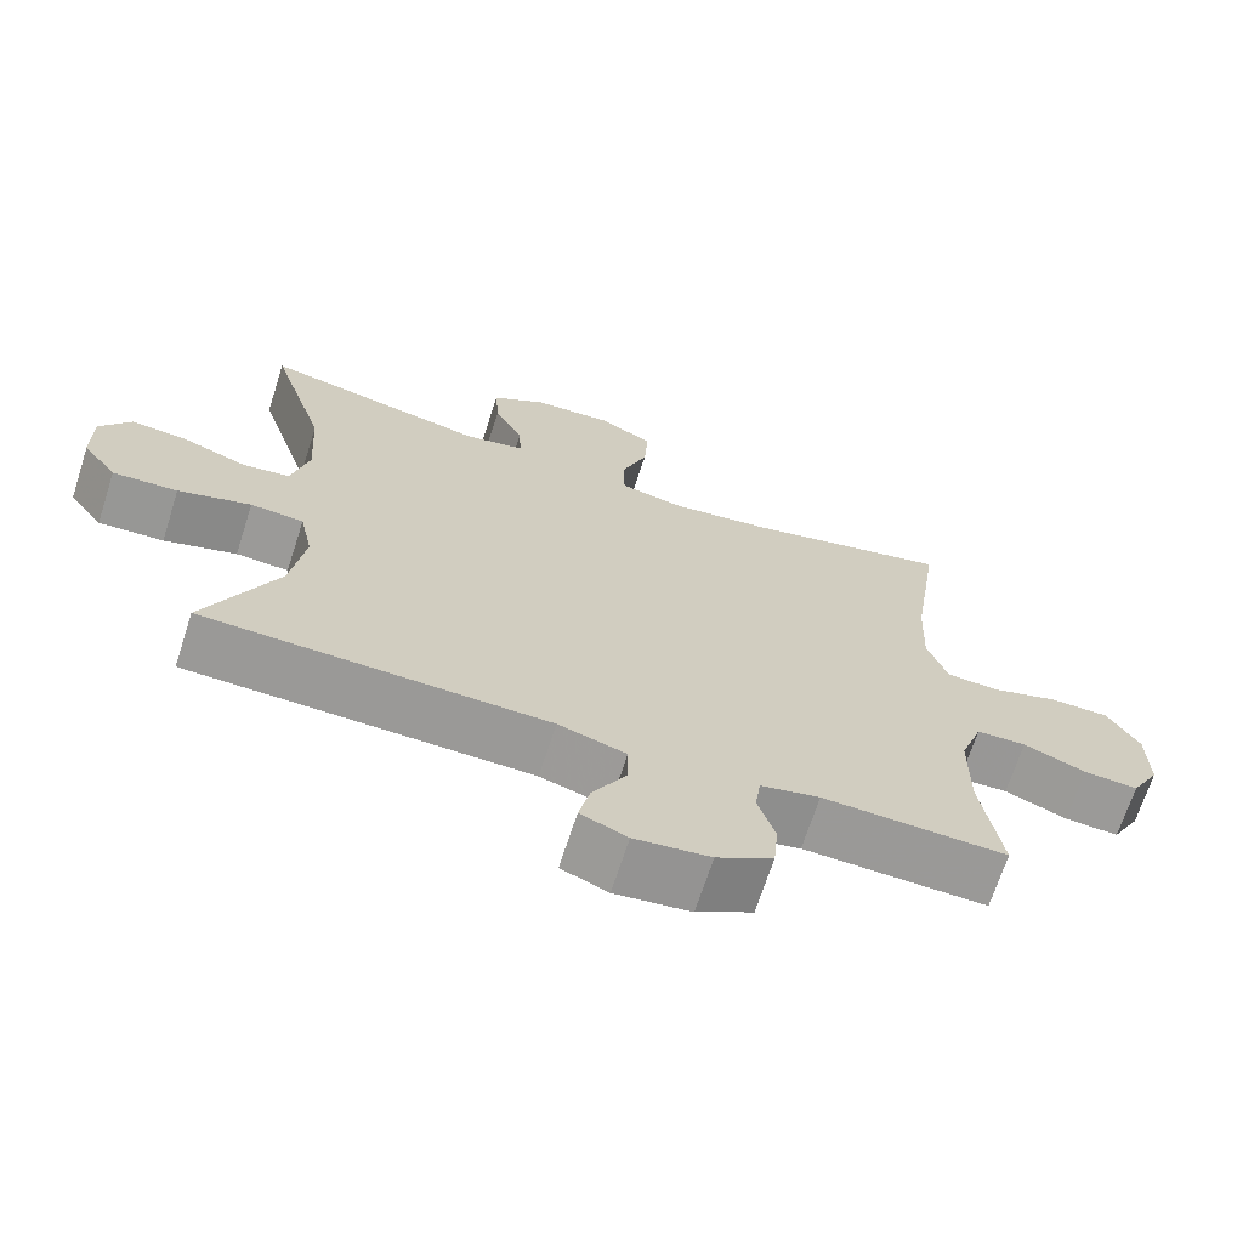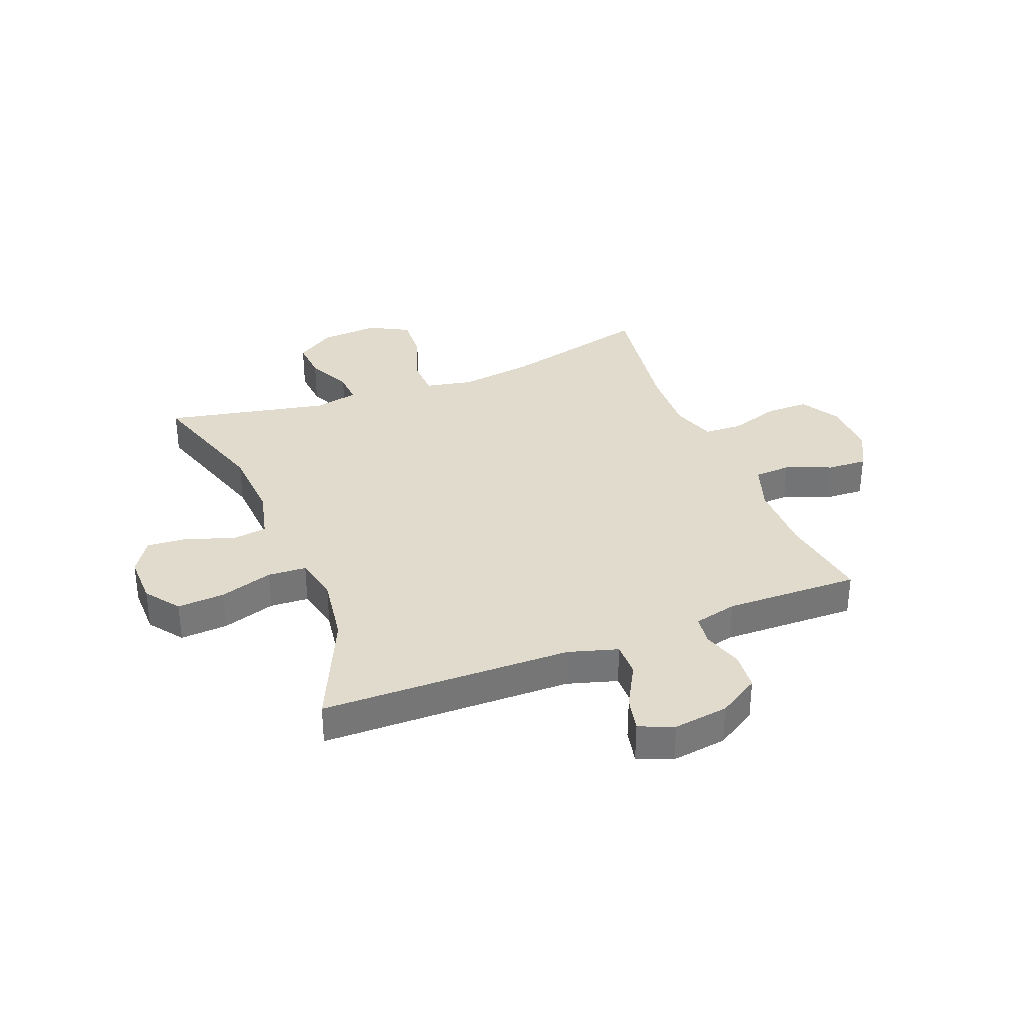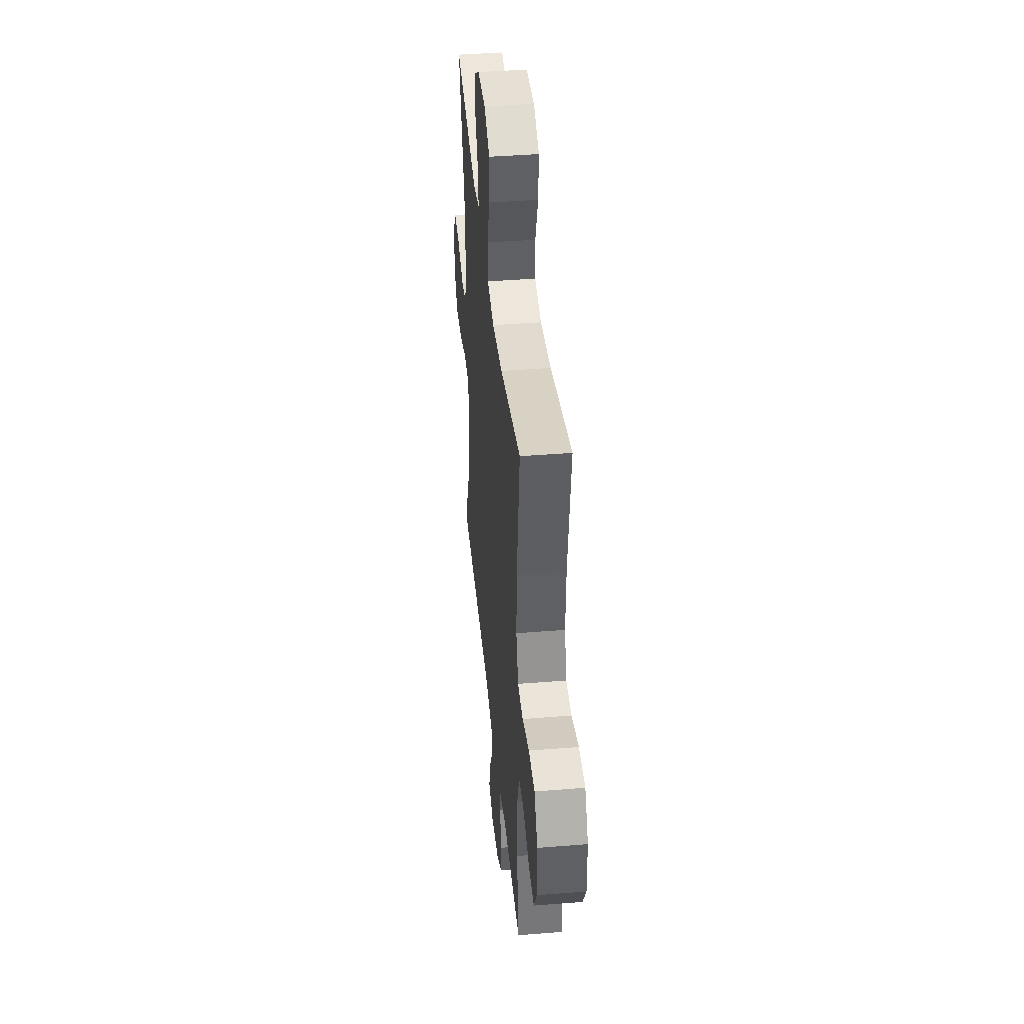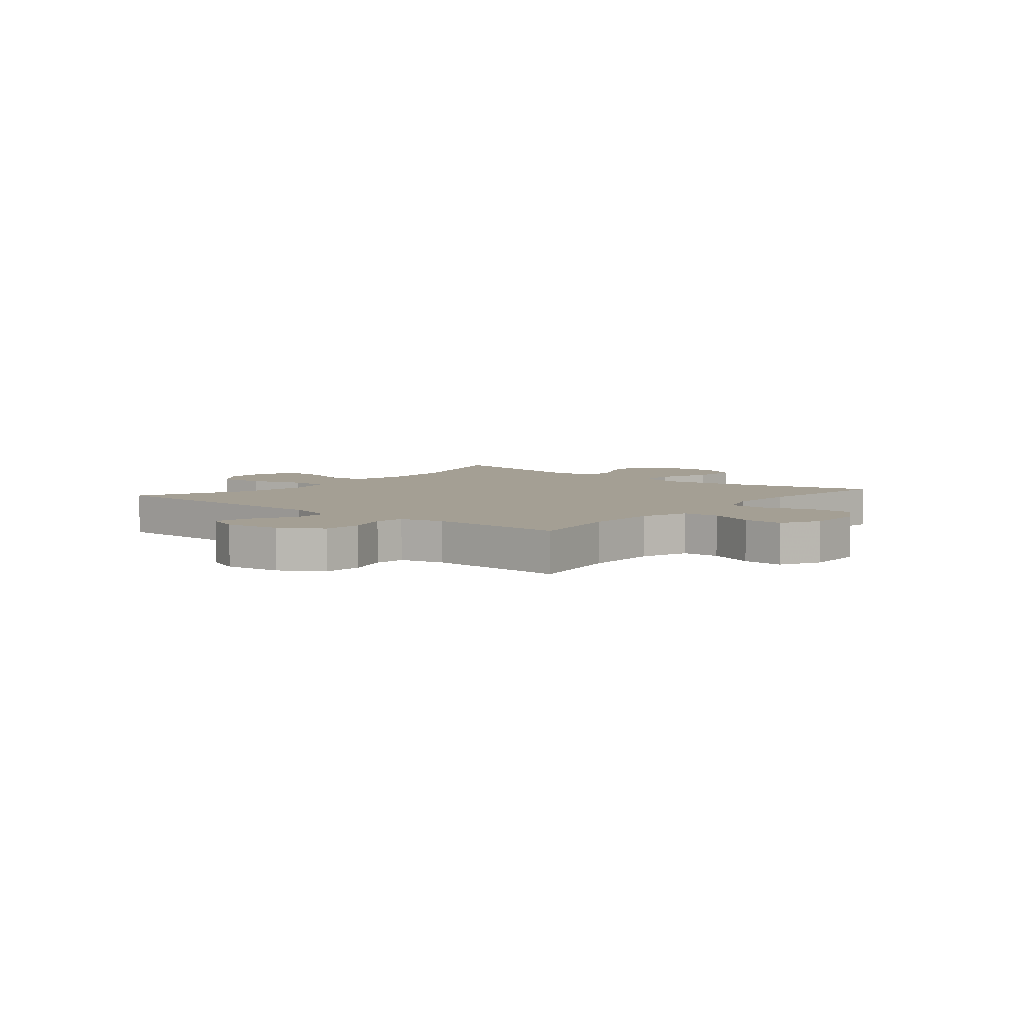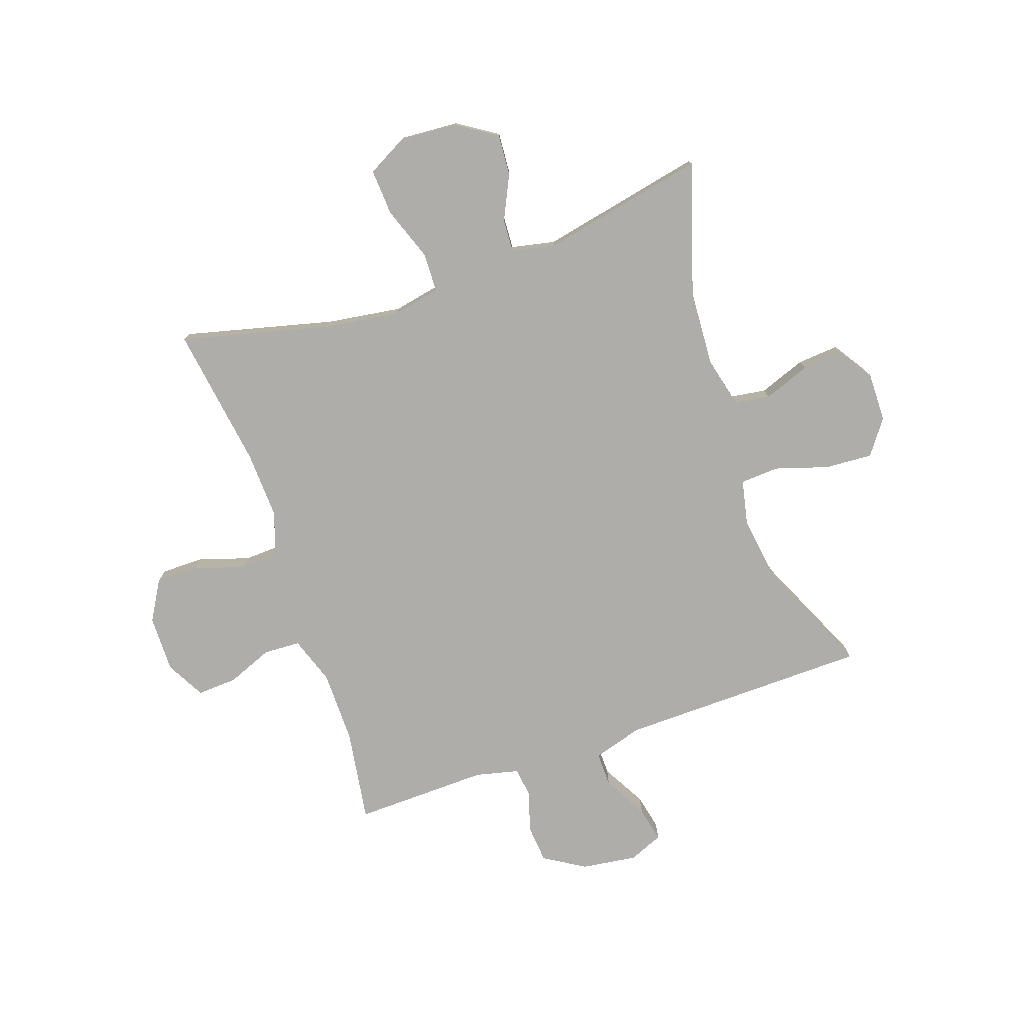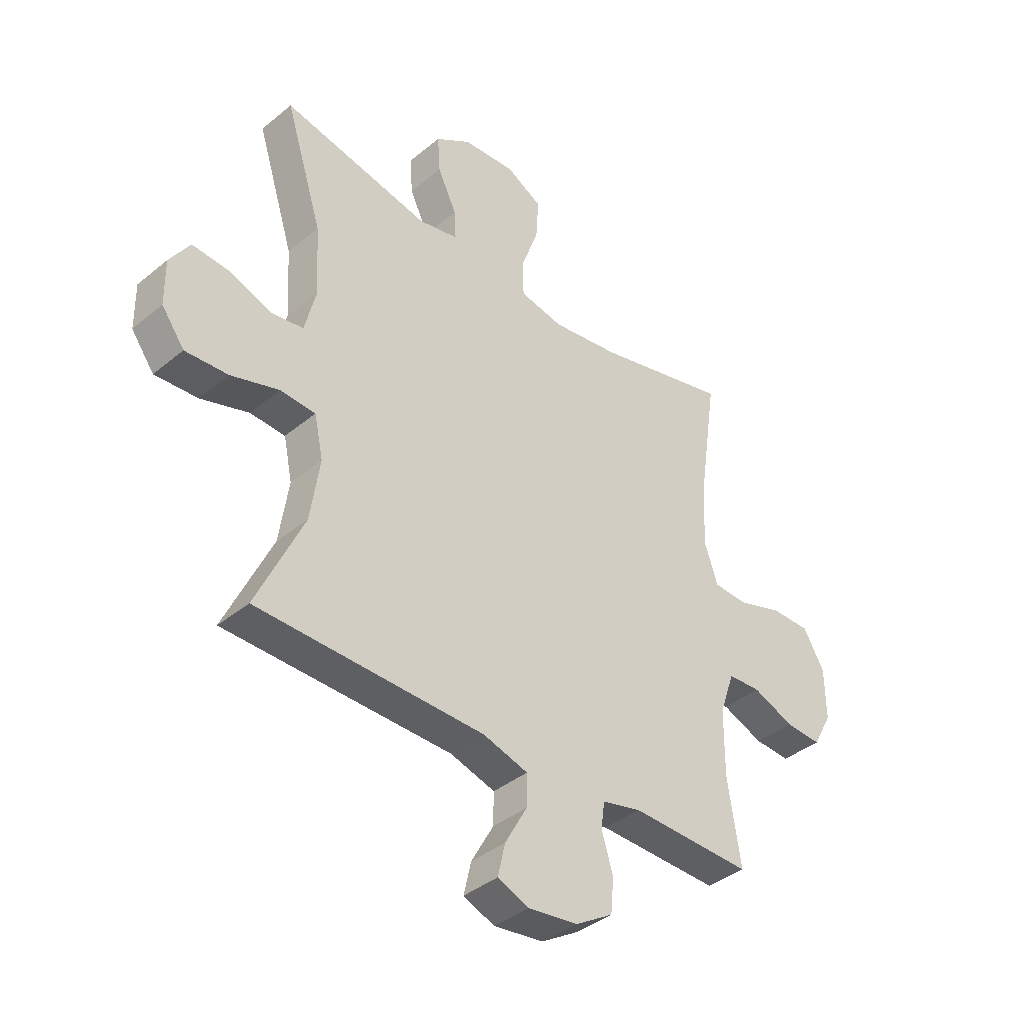
<metadata>
{"format":"obj","ext":"obj","renderer":"f3d","projection":"perspective","resolution":1024,"background":"white","views":[{"elev":-68.8,"azim":162.1,"up":"+Z"},{"elev":33.9,"azim":158.4,"up":"+Y"},{"elev":41.9,"azim":-95.5,"up":"+Z"},{"elev":5.6,"azim":-140.7,"up":"+Y"},{"elev":-77.2,"azim":19.0,"up":"+Y"},{"elev":-39.0,"azim":135.9,"up":"+Z"}]}
</metadata>
<code>
v -0.5 0.07 0.5
v -0.238 0.07 0.435
v -0.107 0.07 0.416
v -0.023 0.07 0.433
v -0.021 0.07 0.502
v -0.055 0.07 0.596
v -0.06 0.07 0.677
v 0.01 0.07 0.715
v 0.112 0.07 0.708
v 0.181 0.07 0.663
v 0.176 0.07 0.591
v 0.139 0.07 0.513
v 0.136 0.07 0.456
v 0.213 0.07 0.44
v 0.5 0.07 0.5
v 0.428 0.07 0.271
v 0.42 0.07 0.137
v 0.442 0.07 0.048
v 0.504 0.07 0.039
v 0.585 0.07 0.069
v 0.658 0.07 0.075
v 0.697 0.07 0.016
v 0.696 0.07 -0.072
v 0.652 0.07 -0.132
v 0.569 0.07 -0.127
v 0.476 0.07 -0.098
v 0.408 0.07 -0.102
v 0.391 0.07 -0.182
v 0.409 0.07 -0.303
v 0.5 0.07 -0.5
v 0.061 0.07 -0.508
v -0.026 0.07 -0.534
v -0.025 0.07 -0.595
v 0.018 0.07 -0.672
v 0.032 0.07 -0.734
v -0.028 0.07 -0.759
v -0.125 0.07 -0.746
v -0.197 0.07 -0.702
v -0.203 0.07 -0.635
v -0.181 0.07 -0.564
v -0.188 0.07 -0.512
v -0.264 0.07 -0.494
v -0.5 0.07 -0.5
v -0.475 0.07 -0.337
v -0.476 0.07 -0.209
v -0.505 0.07 -0.126
v -0.569 0.07 -0.123
v -0.649 0.07 -0.155
v -0.719 0.07 -0.159
v -0.756 0.07 -0.091
v -0.755 0.07 0.009
v -0.714 0.07 0.079
v -0.638 0.07 0.079
v -0.551 0.07 0.051
v -0.484 0.07 0.054
v -0.458 0.07 0.131
v -0.463 0.07 0.25
v -0.5 0 0.5
v -0.238 0 0.435
v -0.107 0 0.416
v -0.023 0 0.433
v -0.021 0 0.502
v -0.055 0 0.596
v -0.06 0 0.677
v 0.01 0 0.715
v 0.112 0 0.708
v 0.181 0 0.663
v 0.176 0 0.591
v 0.139 0 0.513
v 0.136 0 0.456
v 0.213 0 0.44
v 0.5 0 0.5
v 0.428 0 0.271
v 0.42 0 0.137
v 0.442 0 0.048
v 0.504 0 0.039
v 0.585 0 0.069
v 0.658 0 0.075
v 0.697 0 0.016
v 0.696 0 -0.072
v 0.652 0 -0.132
v 0.569 0 -0.127
v 0.476 0 -0.098
v 0.408 0 -0.102
v 0.391 0 -0.182
v 0.409 0 -0.303
v 0.5 0 -0.5
v 0.061 0 -0.508
v -0.026 0 -0.534
v -0.025 0 -0.595
v 0.018 0 -0.672
v 0.032 0 -0.734
v -0.028 0 -0.759
v -0.125 0 -0.746
v -0.197 0 -0.702
v -0.203 0 -0.635
v -0.181 0 -0.564
v -0.188 0 -0.512
v -0.264 0 -0.494
v -0.5 0 -0.5
v -0.475 0 -0.337
v -0.476 0 -0.209
v -0.505 0 -0.126
v -0.569 0 -0.123
v -0.649 0 -0.155
v -0.719 0 -0.159
v -0.756 0 -0.091
v -0.755 0 0.009
v -0.714 0 0.079
v -0.638 0 0.079
v -0.551 0 0.051
v -0.484 0 0.054
v -0.458 0 0.131
v -0.463 0 0.25
f 51 52 53 54
f 51 54 55
f 50 51 55
f 47 48 49 50
f 46 47 50 55
f 45 46 55 56
f 42 43 44
f 41 42 44 45
f 37 38 39 40
f 37 40 41
f 36 37 41
f 33 34 35 36
f 32 33 36 41
f 31 32 41 45
f 29 30 31 45
f 23 24 25 26
f 23 26 27
f 22 23 27
f 19 20 21 22
f 19 22 27
f 18 19 27
f 17 18 27
f 14 15 16
f 13 14 16 17
f 9 10 11 12
f 9 12 13
f 8 9 13
f 5 6 7 8
f 4 5 8 13
f 3 4 13 17
f 57 1 2
f 56 57 2 3
f 28 29 45 56
f 27 28 56
f 3 17 27 56
f 111 110 109 108
f 112 111 108
f 112 108 107
f 107 106 105 104
f 112 107 104 103
f 113 112 103 102
f 101 100 99
f 102 101 99 98
f 97 96 95 94
f 98 97 94
f 98 94 93
f 93 92 91 90
f 98 93 90 89
f 102 98 89 88
f 102 88 87 86
f 83 82 81 80
f 84 83 80
f 84 80 79
f 79 78 77 76
f 84 79 76
f 84 76 75
f 84 75 74
f 73 72 71
f 74 73 71 70
f 69 68 67 66
f 70 69 66
f 70 66 65
f 65 64 63 62
f 70 65 62 61
f 74 70 61 60
f 59 58 114
f 60 59 114 113
f 113 102 86 85
f 113 85 84
f 113 84 74 60
f 1 58 59 2
f 2 59 60 3
f 3 60 61 4
f 4 61 62 5
f 5 62 63 6
f 6 63 64 7
f 7 64 65 8
f 8 65 66 9
f 9 66 67 10
f 10 67 68 11
f 11 68 69 12
f 12 69 70 13
f 13 70 71 14
f 14 71 72 15
f 15 72 73 16
f 16 73 74 17
f 17 74 75 18
f 18 75 76 19
f 19 76 77 20
f 20 77 78 21
f 21 78 79 22
f 22 79 80 23
f 23 80 81 24
f 24 81 82 25
f 25 82 83 26
f 26 83 84 27
f 27 84 85 28
f 28 85 86 29
f 29 86 87 30
f 30 87 88 31
f 31 88 89 32
f 32 89 90 33
f 33 90 91 34
f 34 91 92 35
f 35 92 93 36
f 36 93 94 37
f 37 94 95 38
f 38 95 96 39
f 39 96 97 40
f 40 97 98 41
f 41 98 99 42
f 42 99 100 43
f 43 100 101 44
f 44 101 102 45
f 45 102 103 46
f 46 103 104 47
f 47 104 105 48
f 48 105 106 49
f 49 106 107 50
f 50 107 108 51
f 51 108 109 52
f 52 109 110 53
f 53 110 111 54
f 54 111 112 55
f 55 112 113 56
f 56 113 114 57
f 57 114 58 1

</code>
